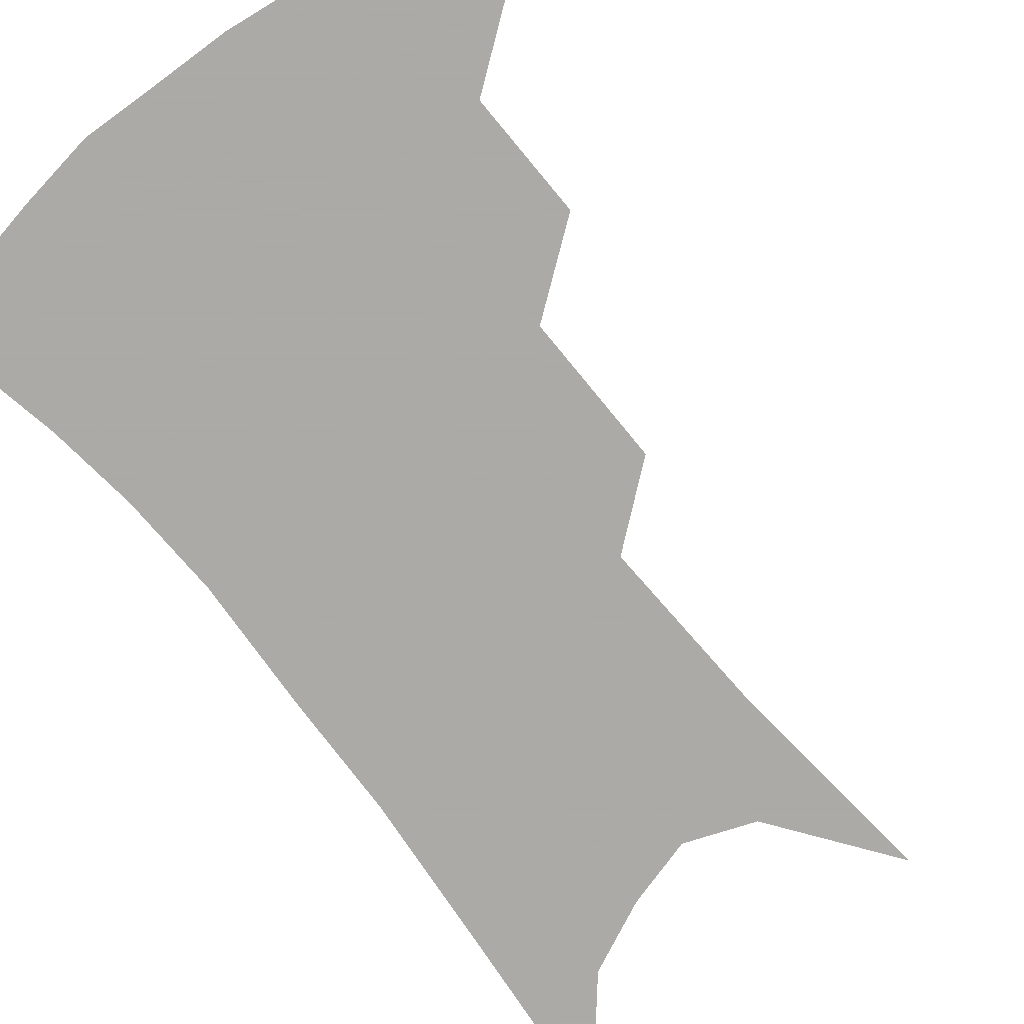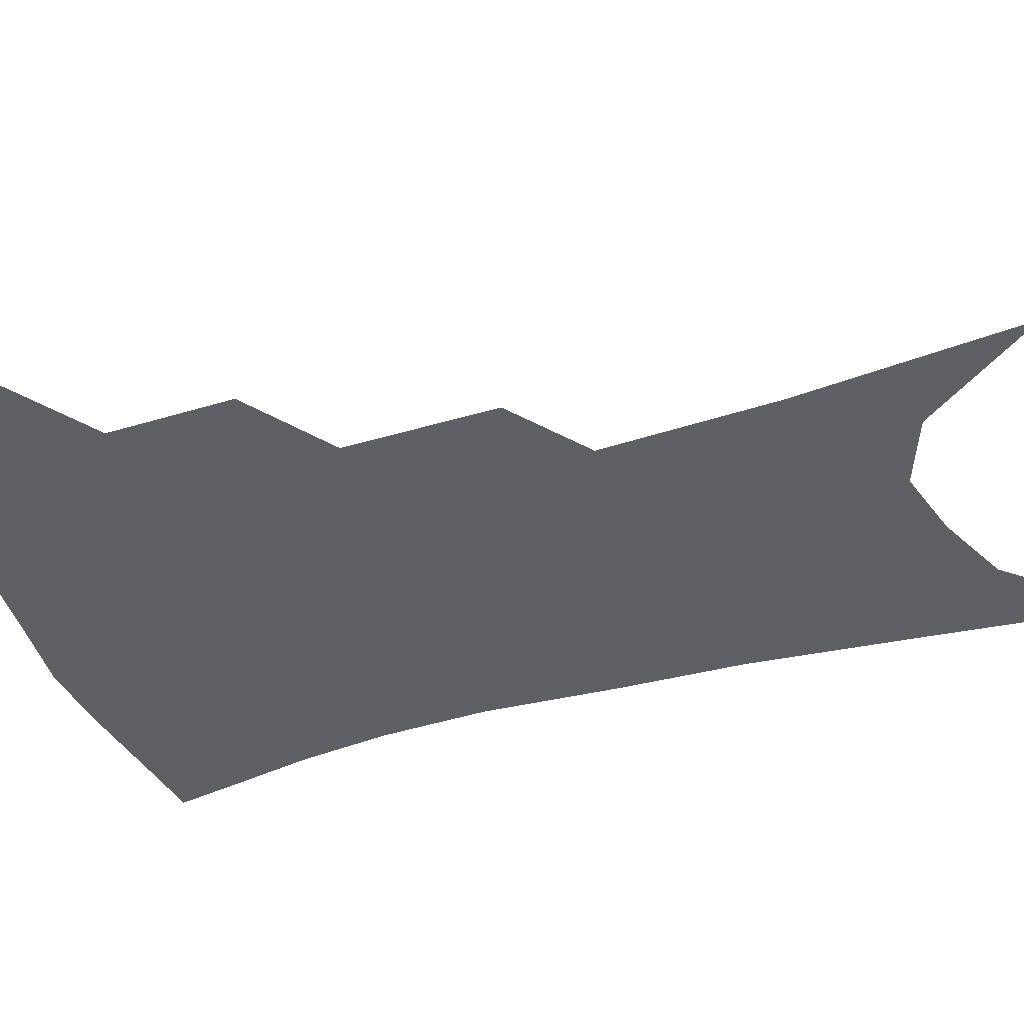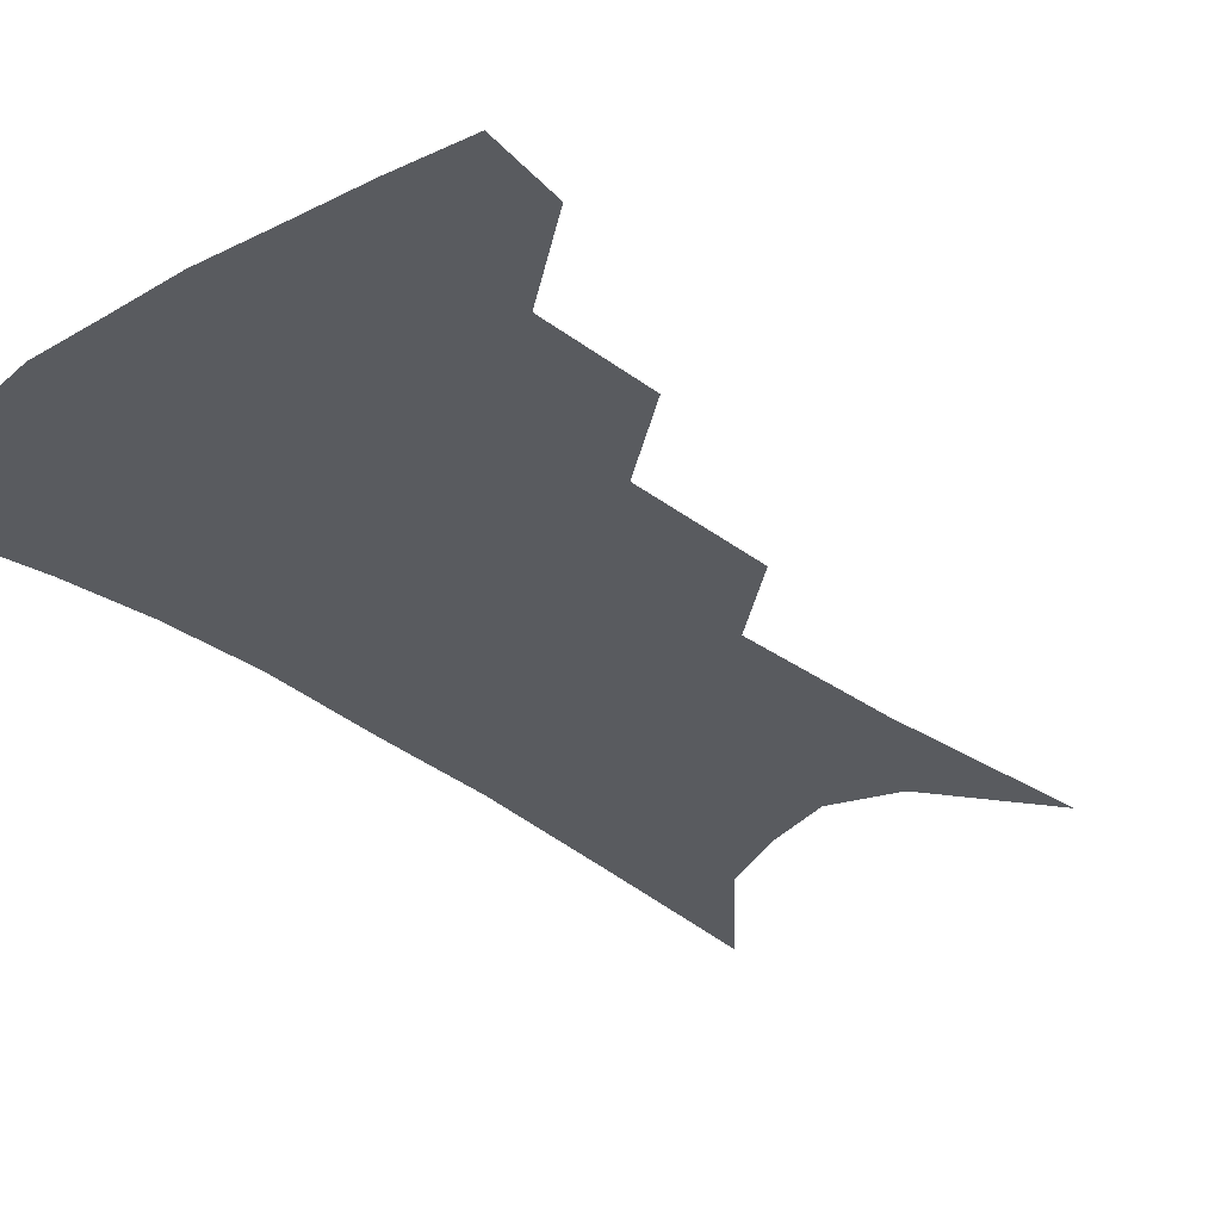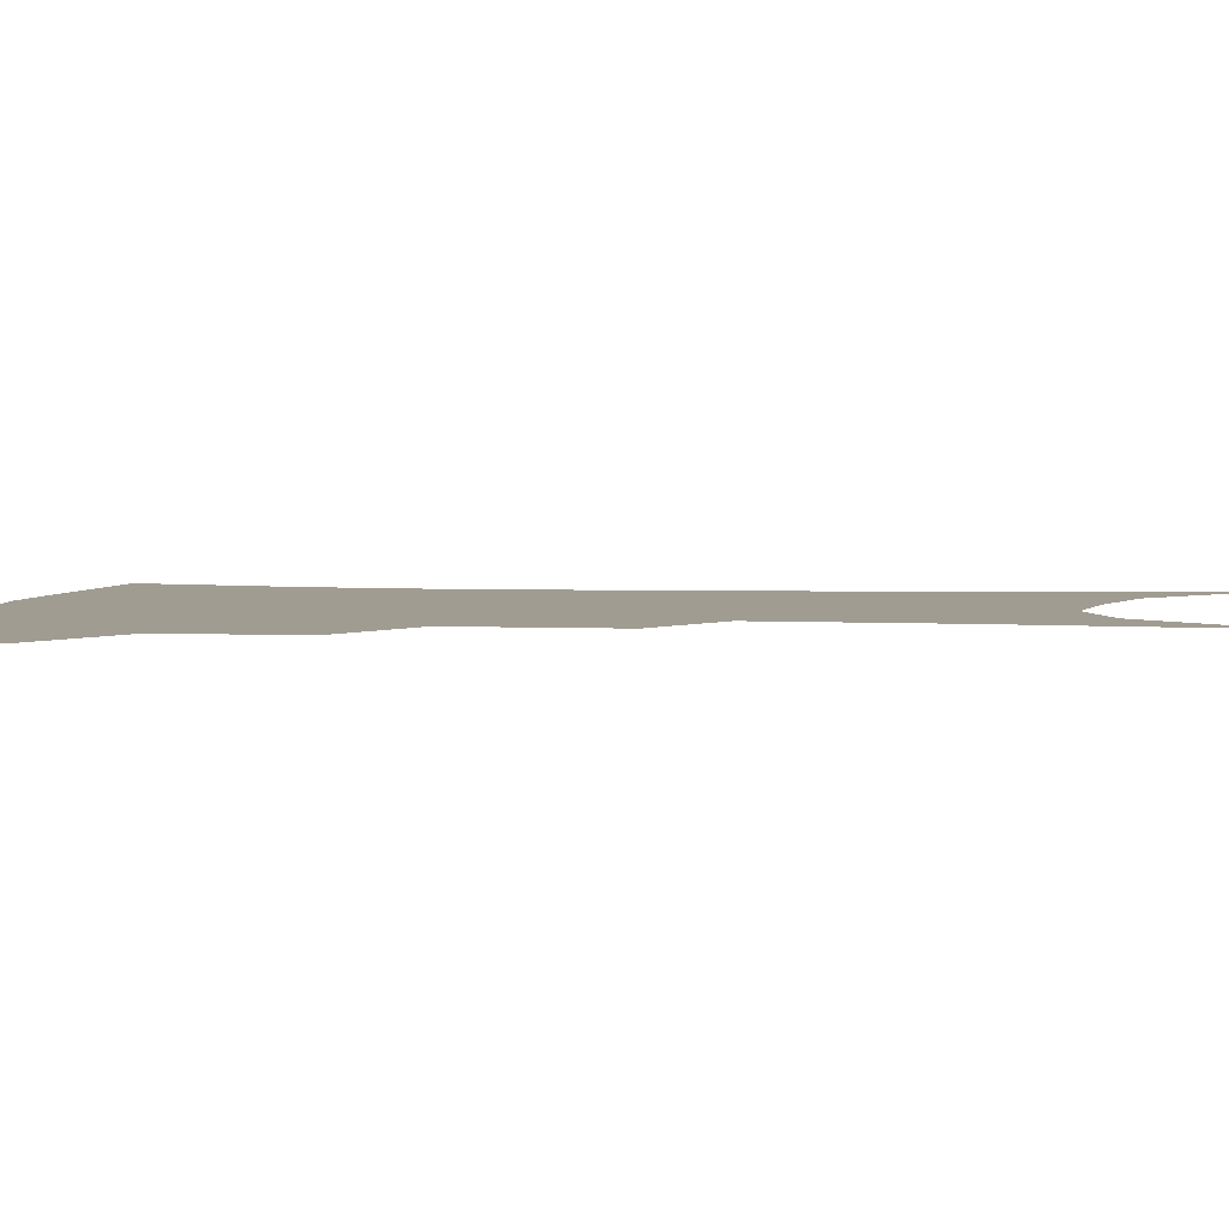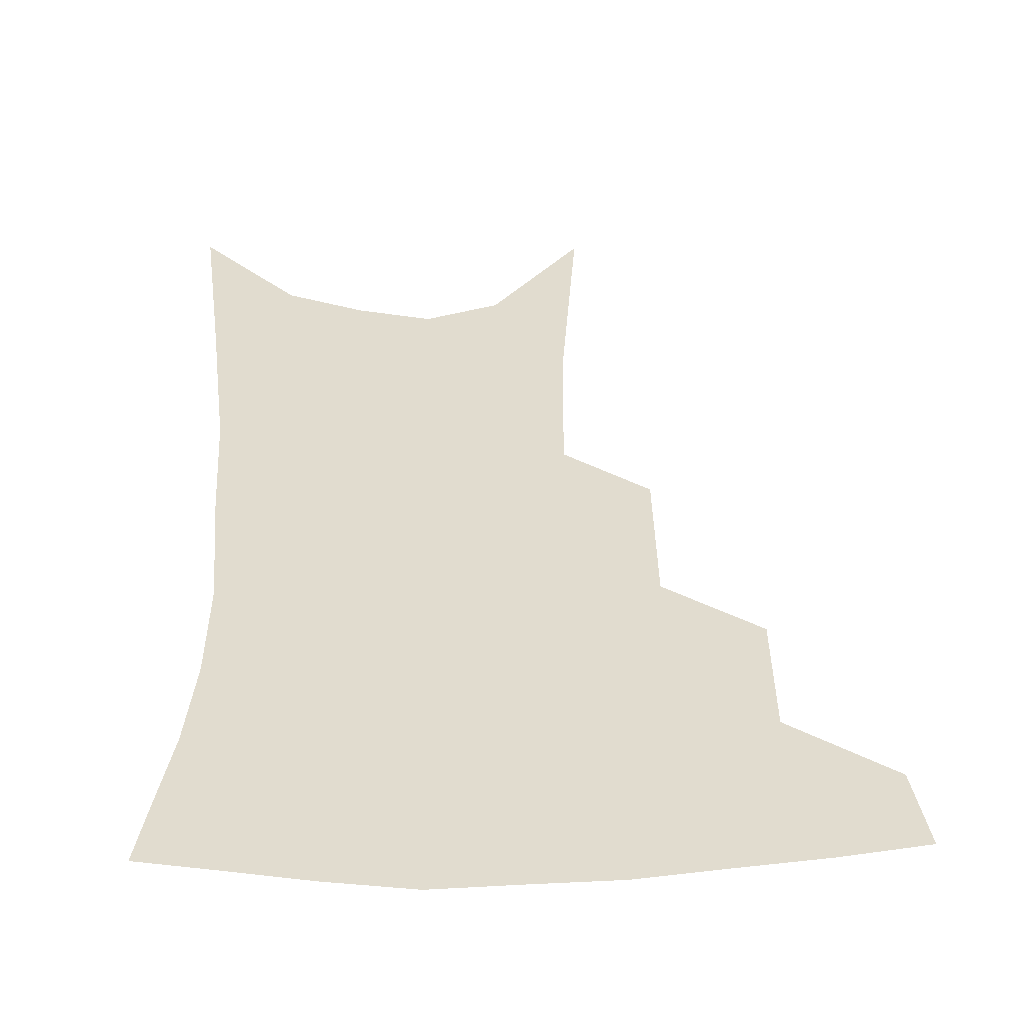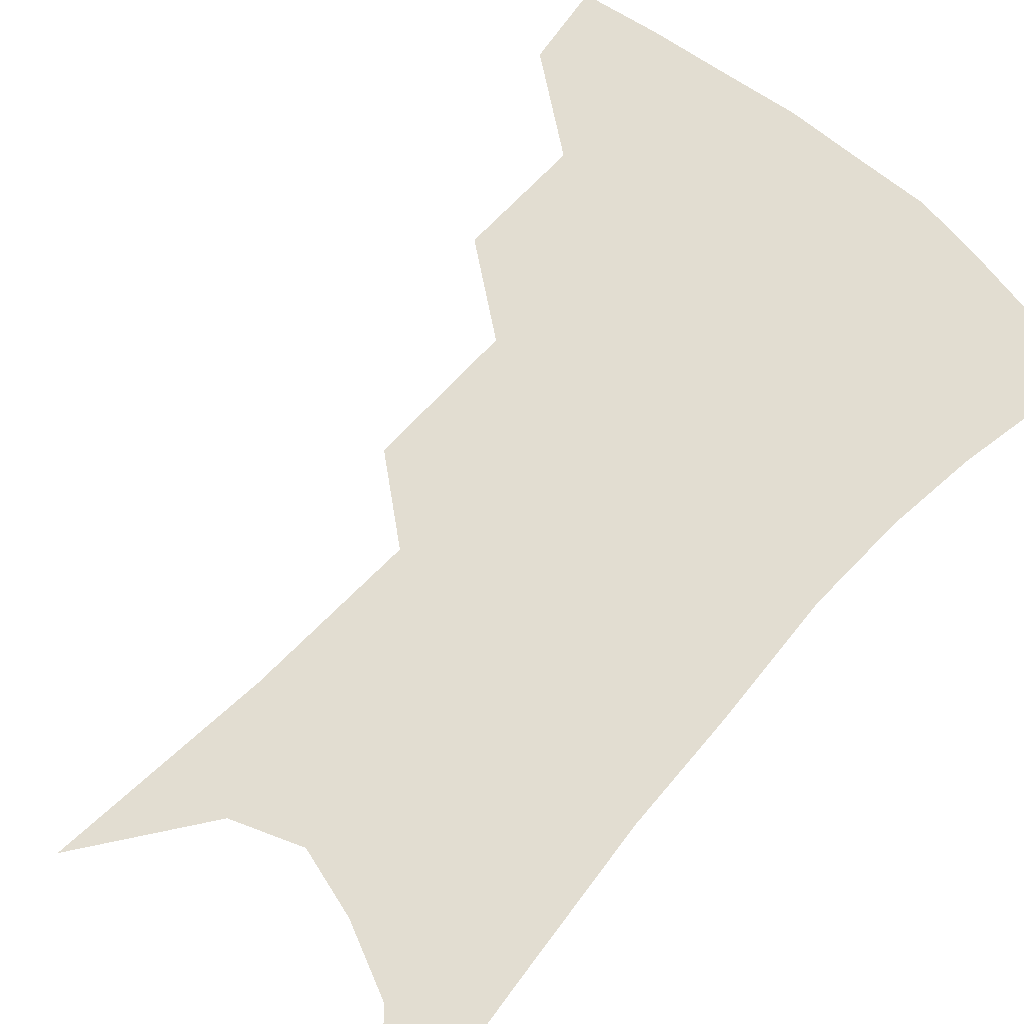
<metadata>
{"format":"obj","ext":"obj","renderer":"f3d","projection":"perspective","resolution":1024,"background":"white","views":[{"elev":-75.7,"azim":-138.9,"up":"+Z"},{"elev":-43.7,"azim":-68.9,"up":"+Z"},{"elev":-32.3,"azim":-135.3,"up":"+Z"},{"elev":4.4,"azim":-80.8,"up":"+Z"},{"elev":34.4,"azim":-179.1,"up":"+Z"},{"elev":68.5,"azim":44.4,"up":"+Z"}]}
</metadata>
<code>
v 482.3 348.1 0
v 478 372.8 0
v 511.8 290.8 0
v 510.9 328.6 0
v 506.6 353.7 0
v 501.7 377.7 0
v 539.9 226.6 0
v 538.5 272.4 0
v 536.3 307.9 0
v 533.8 335 0
v 530 358.1 0
v 525.7 381.8 0
v 560.4 86.52 0
v 564.1 155.6 0
v 564.1 208.9 0
v 560.7 246 0
v 559.2 284.9 0
v 558.2 315.8 0
v 556.2 339.3 0
v 553.1 361.8 0
v 549.3 386 0
v 585.3 124 0
v 584.9 178.2 0
v 582.7 221.3 0
v 580.4 258.5 0
v 579.2 291.8 0
v 579 320.4 0
v 578.1 342.2 0
v 576.8 363.7 0
v 573.3 387.9 0
v 605.9 133 0
v 603.7 179.7 0
v 600.8 228.2 0
v 599.1 264.4 0
v 598.5 295.1 0
v 598.7 321.4 0
v 599.2 343.8 0
v 599 364.8 0
v 596.2 390 0
v 627.2 128 0
v 622.6 183.3 0
v 619 229 0
v 617.5 264.1 0
v 617.1 295.3 0
v 618 321.4 0
v 619.4 343.4 0
v 621 364.5 0
v 620.2 387.6 0
v 649.6 118.8 0
v 643.1 174.9 0
v 638.6 220.5 0
v 636.9 255.6 0
v 635.9 289.3 0
v 636.5 318.8 0
v 639 342.2 0
v 641.7 363.3 0
v 643.3 384.3 0
v 678.6 87.51 0
v 670.1 147.2 0
v 663.3 197.9 0
v 660.4 235.7 0
v 656.2 277.3 0
v 655.9 309.6 0
v 657.9 337.5 0
v 661.3 361 0
v 664.1 381.5 0
v 721 391 0
f 4 5 1
f 1 5 2
f 5 6 2
f 8 9 3
f 3 9 4
f 9 10 4
f 4 10 5
f 10 11 5
f 5 11 6
f 11 12 6
f 15 16 7
f 7 16 8
f 16 17 8
f 8 17 9
f 17 18 9
f 9 18 10
f 18 19 10
f 10 19 11
f 19 20 11
f 11 20 12
f 20 21 12
f 13 22 14
f 22 23 14
f 14 23 15
f 23 24 15
f 15 24 16
f 24 25 16
f 16 25 17
f 25 26 17
f 17 26 18
f 26 27 18
f 18 27 19
f 27 28 19
f 19 28 20
f 28 29 20
f 20 29 21
f 29 30 21
f 22 31 23
f 31 32 23
f 23 32 24
f 32 33 24
f 24 33 25
f 33 34 25
f 25 34 26
f 34 35 26
f 26 35 27
f 35 36 27
f 27 36 28
f 36 37 28
f 28 37 29
f 37 38 29
f 29 38 30
f 38 39 30
f 31 40 32
f 40 41 32
f 32 41 33
f 41 42 33
f 33 42 34
f 42 43 34
f 34 43 35
f 43 44 35
f 35 44 36
f 44 45 36
f 36 45 37
f 45 46 37
f 37 46 38
f 46 47 38
f 38 47 39
f 47 48 39
f 40 49 41
f 49 50 41
f 41 50 42
f 50 51 42
f 42 51 43
f 51 52 43
f 43 52 44
f 52 53 44
f 44 53 45
f 53 54 45
f 45 54 46
f 54 55 46
f 46 55 47
f 55 56 47
f 47 56 48
f 56 57 48
f 49 58 50
f 58 59 50
f 50 59 51
f 59 60 51
f 51 60 52
f 60 61 52
f 52 61 53
f 61 62 53
f 53 62 54
f 62 63 54
f 54 63 55
f 63 64 55
f 55 64 56
f 64 65 56
f 56 65 57
f 65 66 57

</code>
